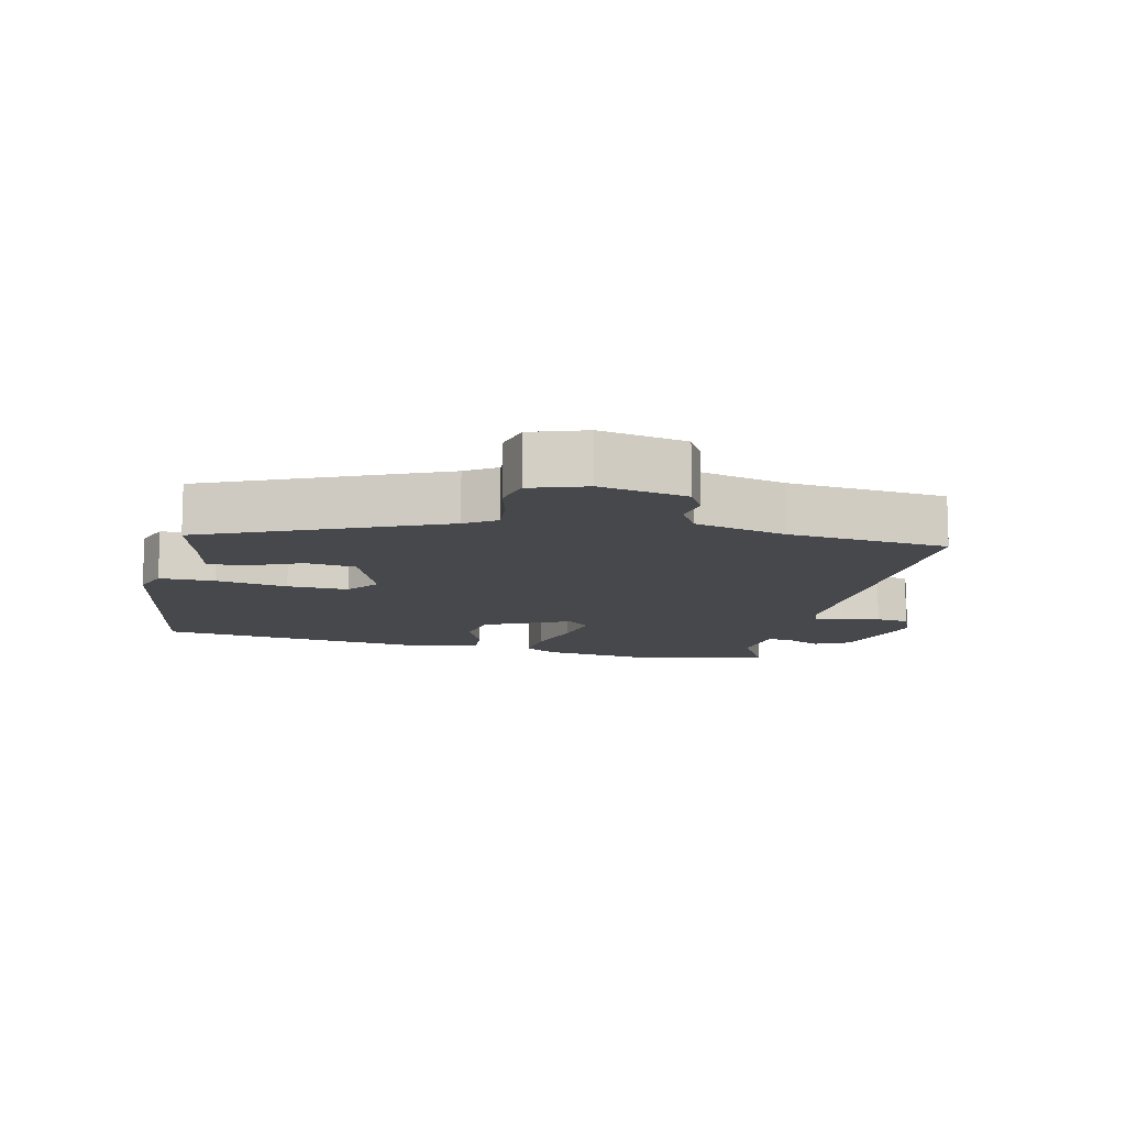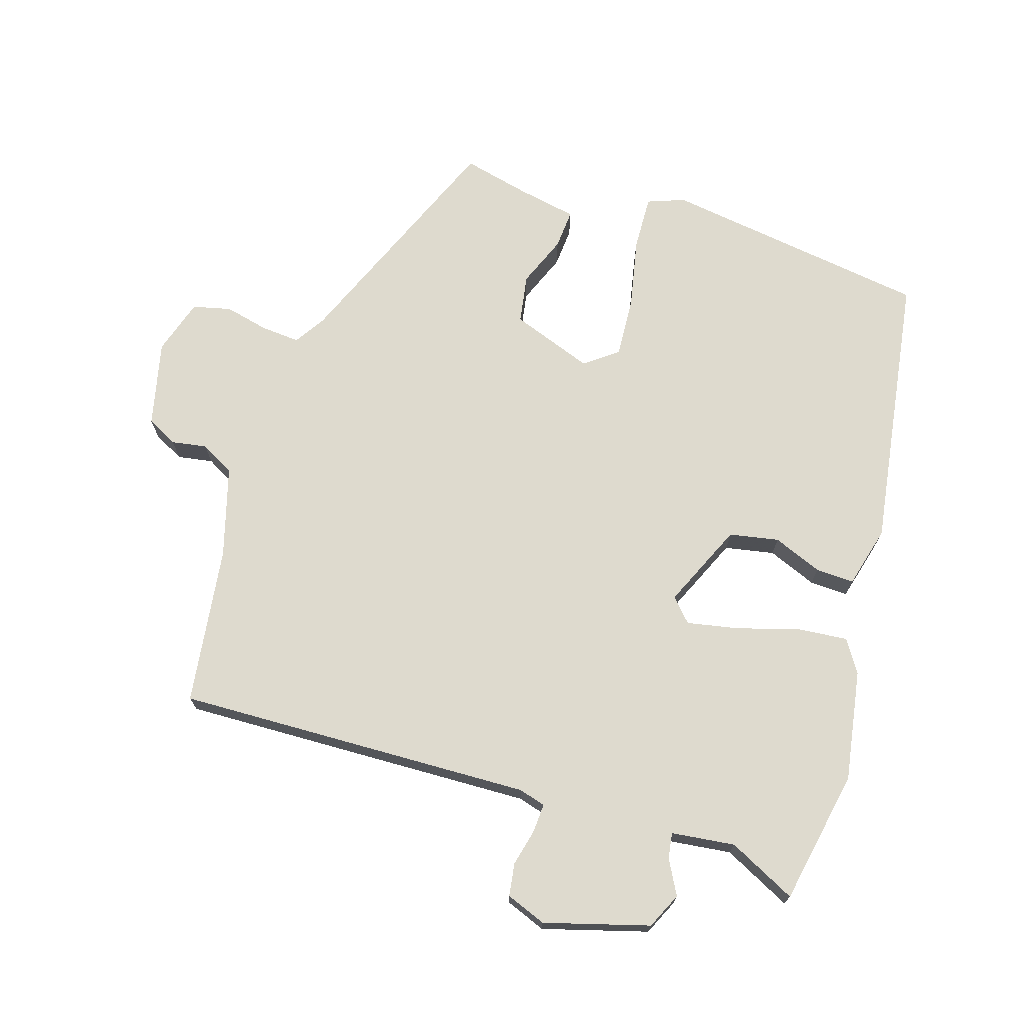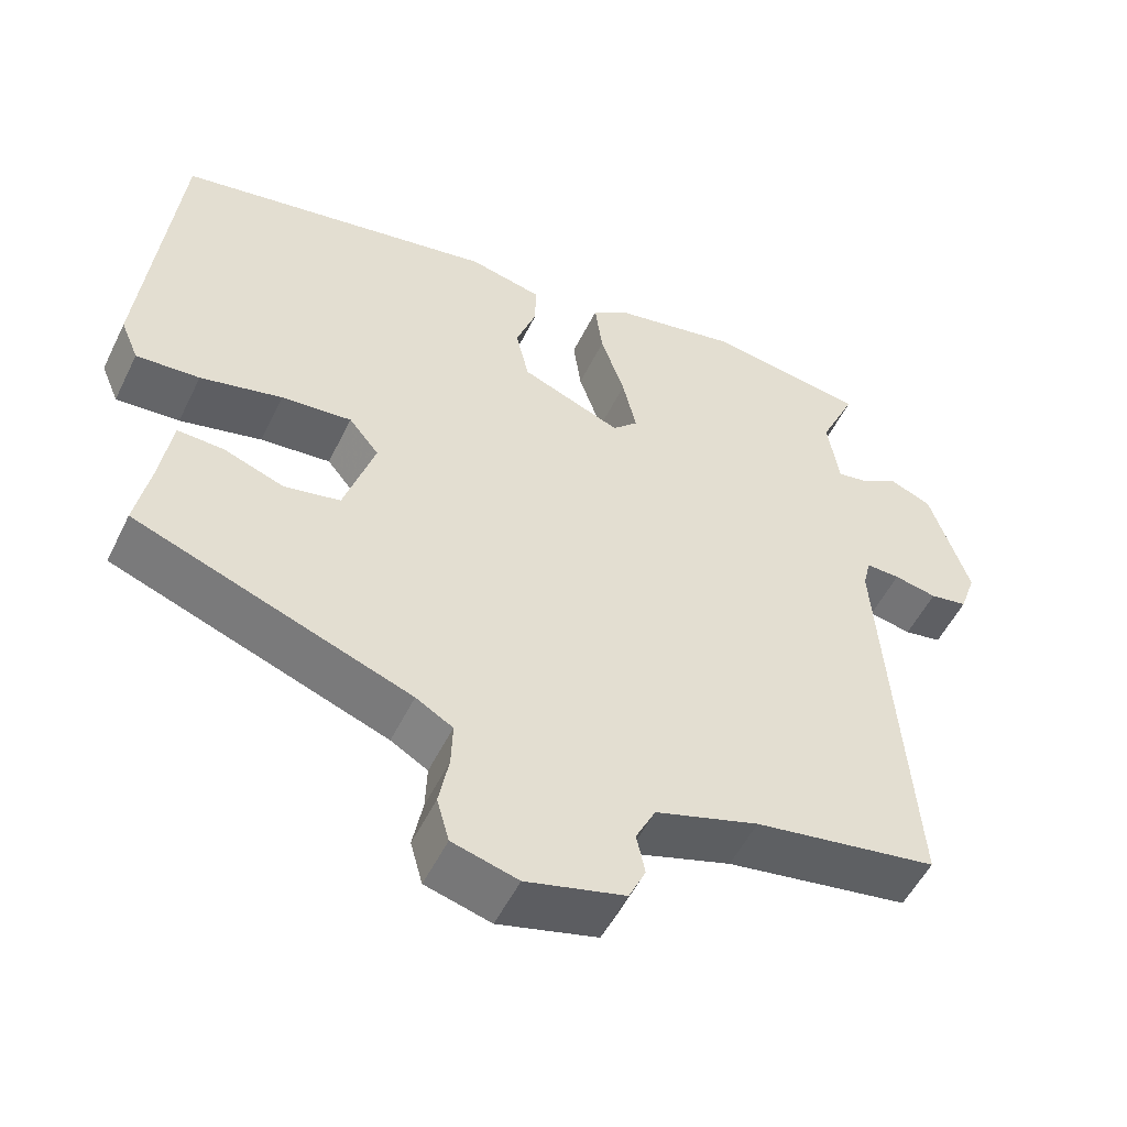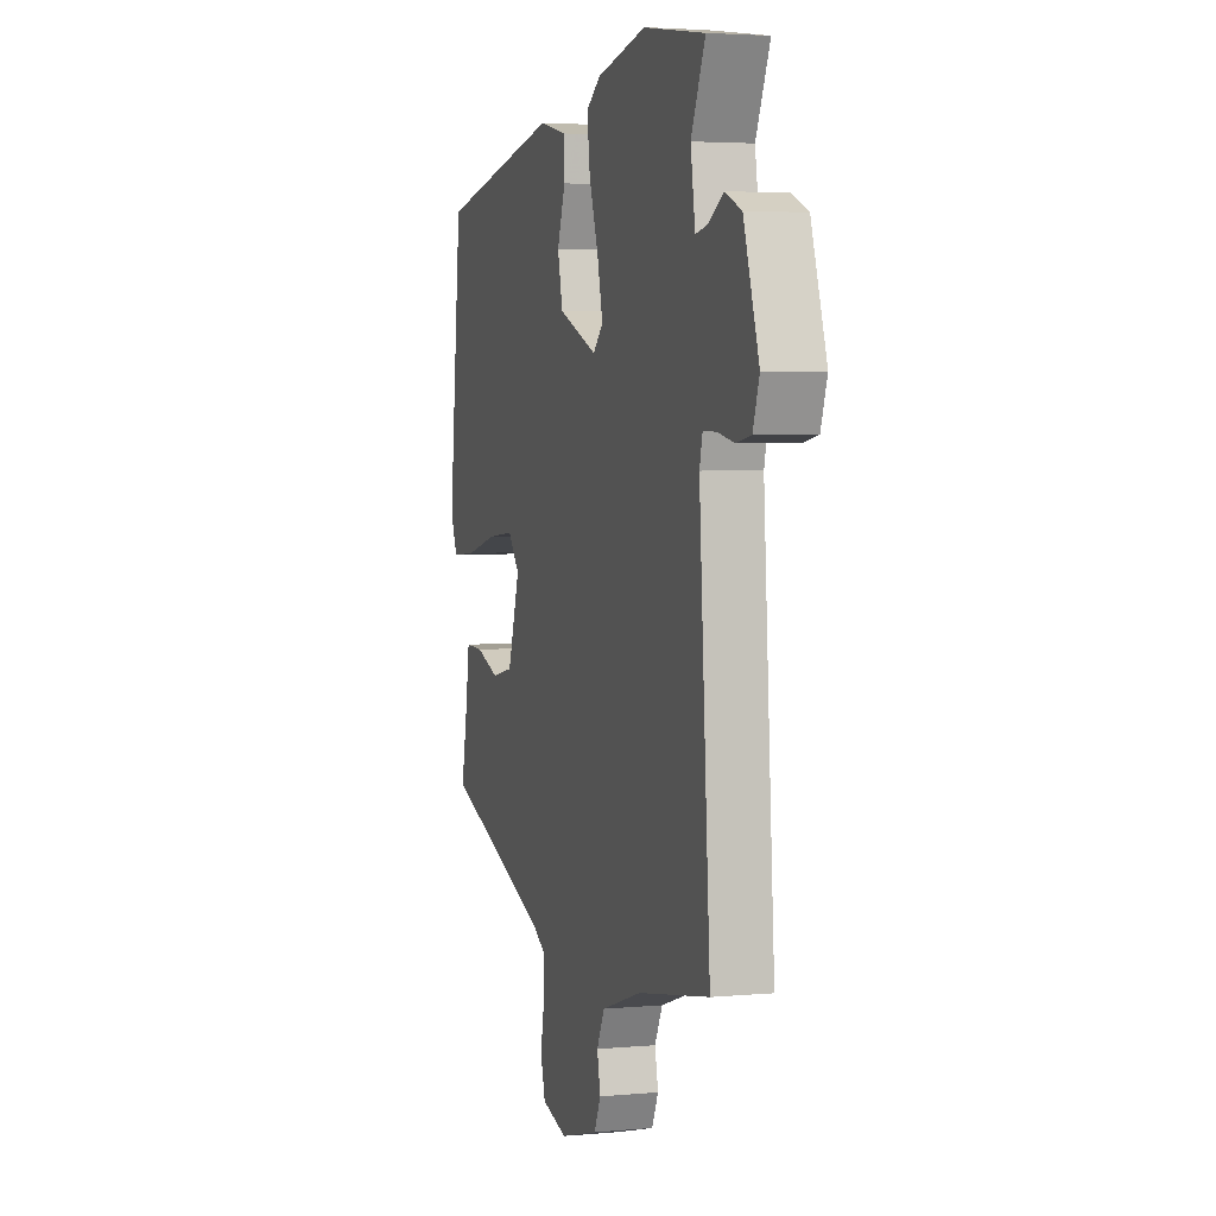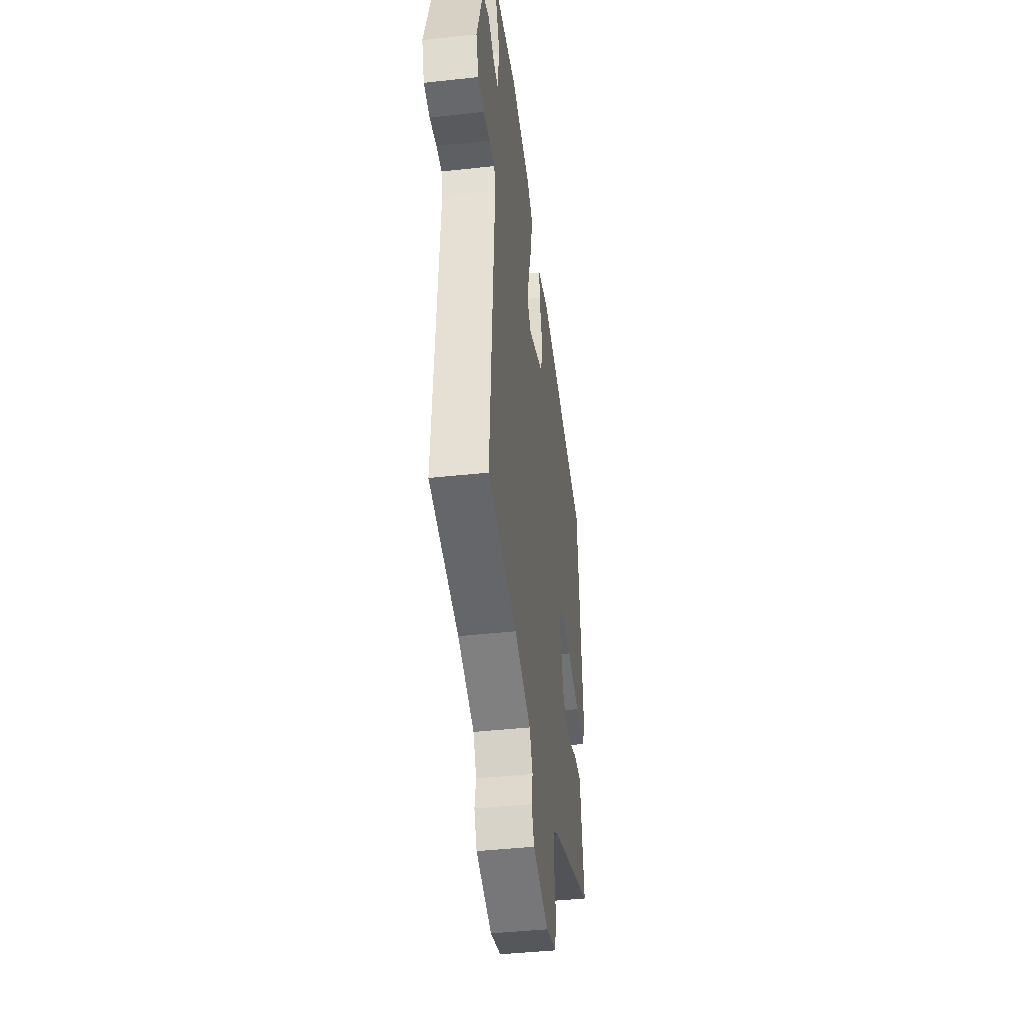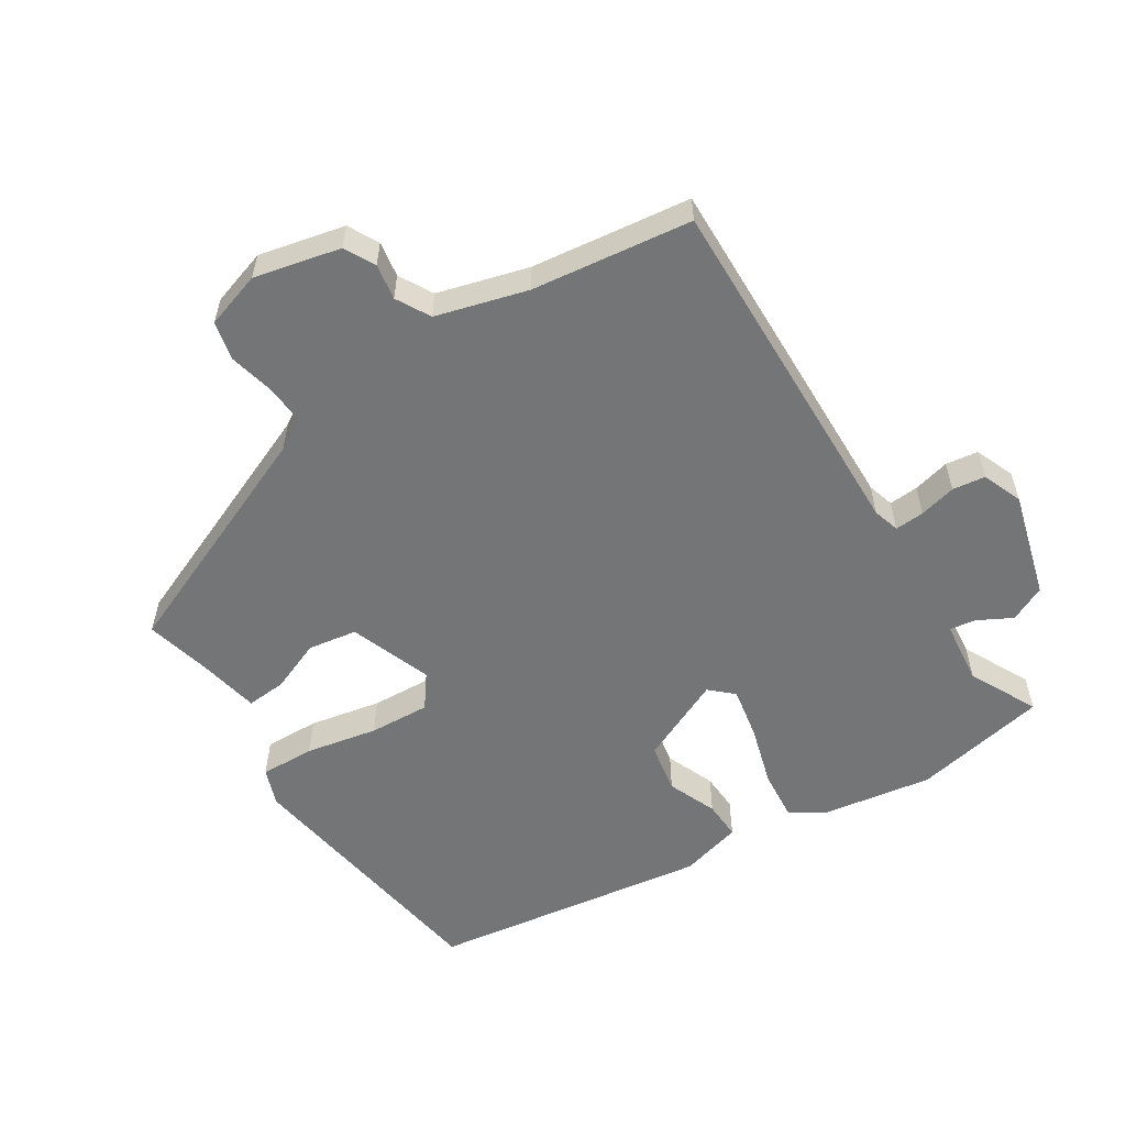
<metadata>
{"format":"obj","ext":"obj","renderer":"f3d","projection":"perspective","resolution":1024,"background":"white","views":[{"elev":-11.4,"azim":170.7,"up":"+Y"},{"elev":71.3,"azim":-70.4,"up":"+Y"},{"elev":-53.0,"azim":154.3,"up":"+Z"},{"elev":3.8,"azim":-107.0,"up":"+Z"},{"elev":-42.3,"azim":-82.5,"up":"+Z"},{"elev":-56.5,"azim":-145.0,"up":"+Y"}]}
</metadata>
<code>
v -0.552 0.07 -0.481
v -0.515 0.07 0.055
v -0.525 0.07 0.096
v -0.569 0.07 0.095
v -0.625 0.07 0.084
v -0.674 0.07 0.093
v -0.695 0.07 0.154
v -0.644 0.07 0.31
v -0.589 0.07 0.333
v -0.538 0.07 0.303
v -0.5 0.07 0.296
v -0.485 0.07 0.391
v -0.532 0.07 0.495
v -0.328 0.07 0.526
v -0.163 0.07 0.492
v -0.115 0.07 0.459
v -0.125 0.07 0.383
v -0.156 0.07 0.292
v -0.174 0.07 0.215
v -0.141 0.07 0.182
v -0.011 0.07 0.234
v 0.006 0.07 0.308
v -0.021 0.07 0.383
v -0.021 0.07 0.441
v 0.073 0.07 0.462
v 0.489 0.07 0.383
v 0.532 0.07 -0.023
v 0.509 0.07 -0.078
v 0.427 0.07 -0.072
v 0.321 0.07 -0.046
v 0.23 0.07 -0.037
v 0.191 0.07 -0.085
v 0.231 0.07 -0.21
v 0.304 0.07 -0.225
v 0.382 0.07 -0.197
v 0.442 0.07 -0.195
v 0.456 0.07 -0.286
v 0.476 0.07 -0.387
v 0.119 0.07 -0.519
v 0.071 0.07 -0.547
v 0.073 0.07 -0.605
v 0.086 0.07 -0.673
v 0.07 0.07 -0.73
v -0.015 0.07 -0.753
v -0.143 0.07 -0.718
v -0.165 0.07 -0.671
v -0.154 0.07 -0.618
v -0.18 0.07 -0.566
v -0.314 0.07 -0.522
v -0.552 0 -0.481
v -0.515 0 0.055
v -0.525 0 0.096
v -0.569 0 0.095
v -0.625 0 0.084
v -0.674 0 0.093
v -0.695 0 0.154
v -0.644 0 0.31
v -0.589 0 0.333
v -0.538 0 0.303
v -0.5 0 0.296
v -0.485 0 0.391
v -0.532 0 0.495
v -0.328 0 0.526
v -0.163 0 0.492
v -0.115 0 0.459
v -0.125 0 0.383
v -0.156 0 0.292
v -0.174 0 0.215
v -0.141 0 0.182
v -0.011 0 0.234
v 0.006 0 0.308
v -0.021 0 0.383
v -0.021 0 0.441
v 0.073 0 0.462
v 0.489 0 0.383
v 0.532 0 -0.023
v 0.509 0 -0.078
v 0.427 0 -0.072
v 0.321 0 -0.046
v 0.23 0 -0.037
v 0.191 0 -0.085
v 0.231 0 -0.21
v 0.304 0 -0.225
v 0.382 0 -0.197
v 0.442 0 -0.195
v 0.456 0 -0.286
v 0.476 0 -0.387
v 0.119 0 -0.519
v 0.071 0 -0.547
v 0.073 0 -0.605
v 0.086 0 -0.673
v 0.07 0 -0.73
v -0.015 0 -0.753
v -0.143 0 -0.718
v -0.165 0 -0.671
v -0.154 0 -0.618
v -0.18 0 -0.566
v -0.314 0 -0.522
f 45 46 47
f 44 45 47
f 43 44 47
f 42 43 47
f 41 42 47
f 40 41 47 48
f 39 40 48 49
f 39 49 1
f 38 39 1
f 37 38 1
f 34 35 36 37
f 28 29 30
f 27 28 30
f 26 27 30
f 25 26 30
f 24 25 30
f 23 24 30
f 22 23 30
f 21 22 30 31
f 20 21 31 32
f 16 17 18
f 15 16 18
f 14 15 18
f 13 14 18
f 12 13 18
f 11 12 18 19
f 10 11 19 20
f 8 9 10
f 7 8 10
f 6 7 10
f 5 6 10
f 4 5 10
f 3 4 10 20
f 33 34 37 1
f 20 32 33
f 3 20 33
f 2 3 33
f 1 2 33
f 96 95 94
f 96 94 93
f 96 93 92
f 96 92 91
f 96 91 90
f 97 96 90 89
f 98 97 89 88
f 50 98 88
f 50 88 87
f 50 87 86
f 86 85 84 83
f 79 78 77
f 79 77 76
f 79 76 75
f 79 75 74
f 79 74 73
f 79 73 72
f 79 72 71
f 80 79 71 70
f 81 80 70 69
f 67 66 65
f 67 65 64
f 67 64 63
f 67 63 62
f 67 62 61
f 68 67 61 60
f 69 68 60 59
f 59 58 57
f 59 57 56
f 59 56 55
f 59 55 54
f 59 54 53
f 69 59 53 52
f 50 86 83 82
f 82 81 69
f 82 69 52
f 82 52 51
f 82 51 50
f 1 50 51 2
f 2 51 52 3
f 3 52 53 4
f 4 53 54 5
f 5 54 55 6
f 6 55 56 7
f 7 56 57 8
f 8 57 58 9
f 9 58 59 10
f 10 59 60 11
f 11 60 61 12
f 12 61 62 13
f 13 62 63 14
f 14 63 64 15
f 15 64 65 16
f 16 65 66 17
f 17 66 67 18
f 18 67 68 19
f 19 68 69 20
f 20 69 70 21
f 21 70 71 22
f 22 71 72 23
f 23 72 73 24
f 24 73 74 25
f 25 74 75 26
f 26 75 76 27
f 27 76 77 28
f 28 77 78 29
f 29 78 79 30
f 30 79 80 31
f 31 80 81 32
f 32 81 82 33
f 33 82 83 34
f 34 83 84 35
f 35 84 85 36
f 36 85 86 37
f 37 86 87 38
f 38 87 88 39
f 39 88 89 40
f 40 89 90 41
f 41 90 91 42
f 42 91 92 43
f 43 92 93 44
f 44 93 94 45
f 45 94 95 46
f 46 95 96 47
f 47 96 97 48
f 48 97 98 49
f 49 98 50 1

</code>
